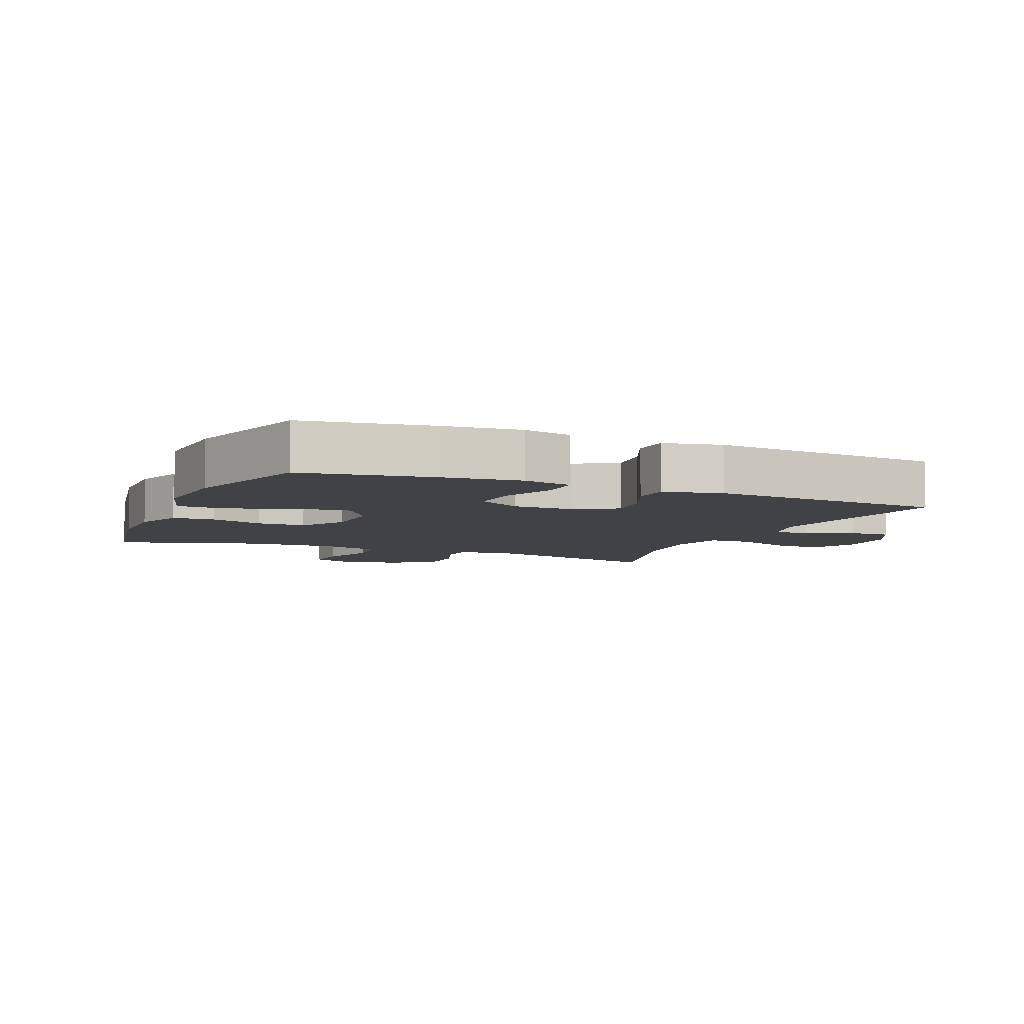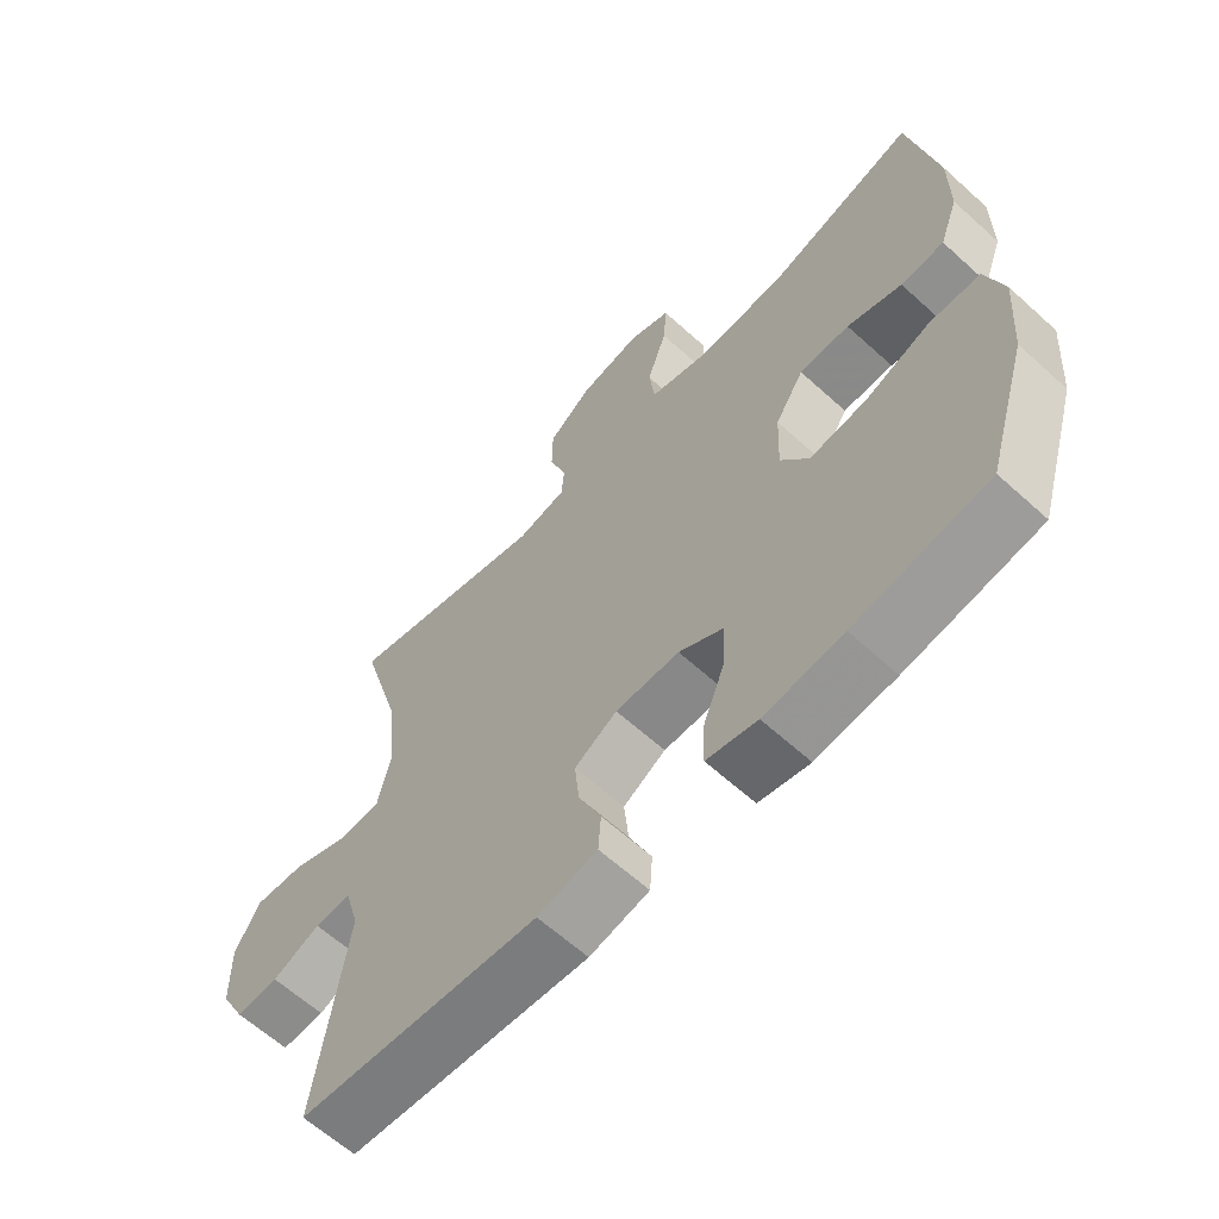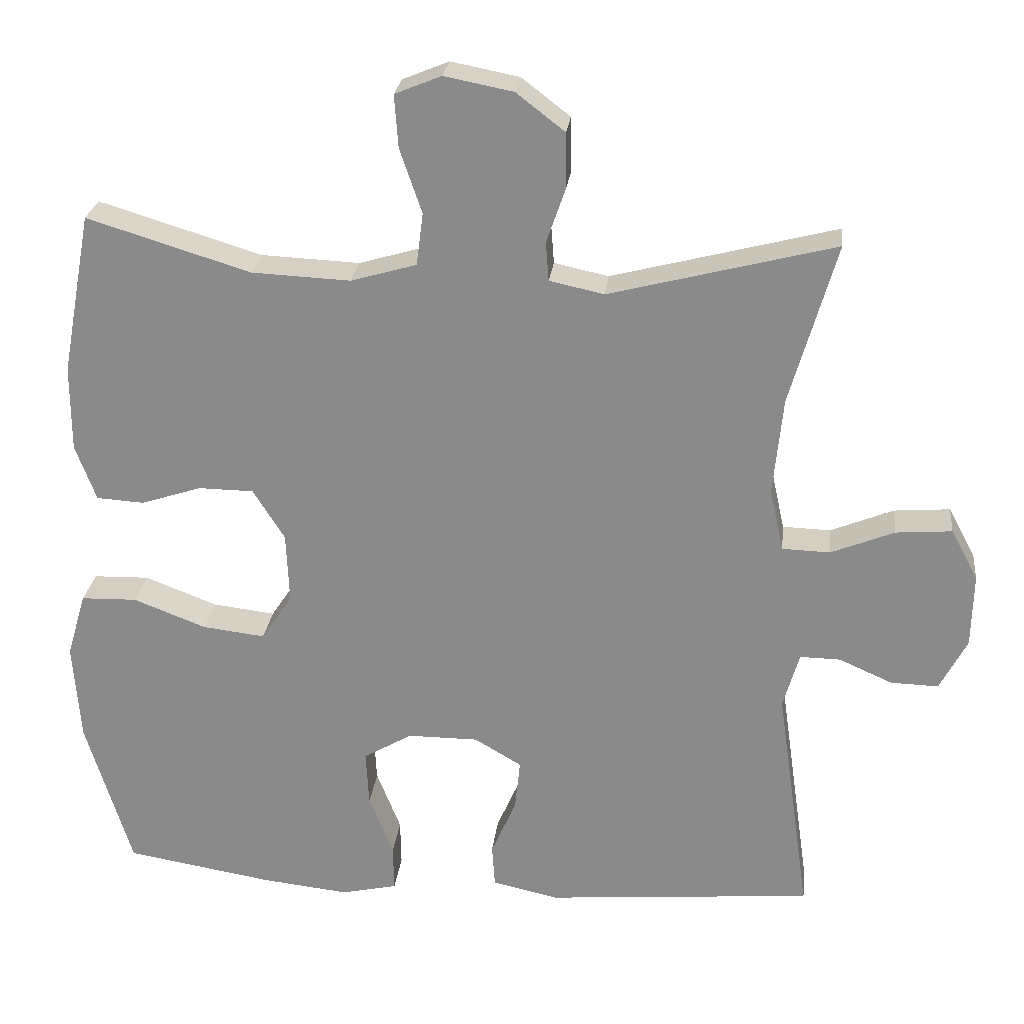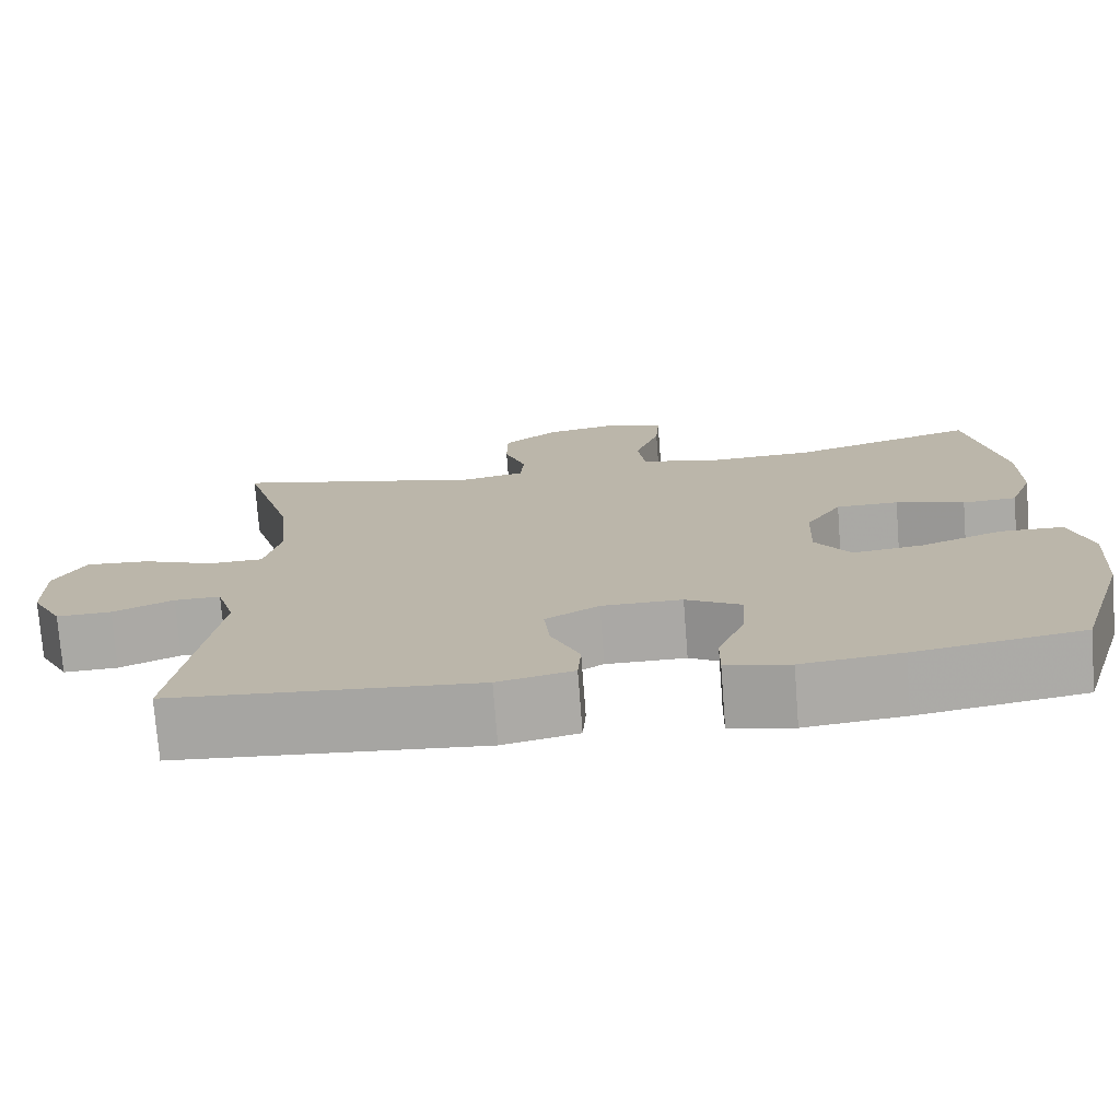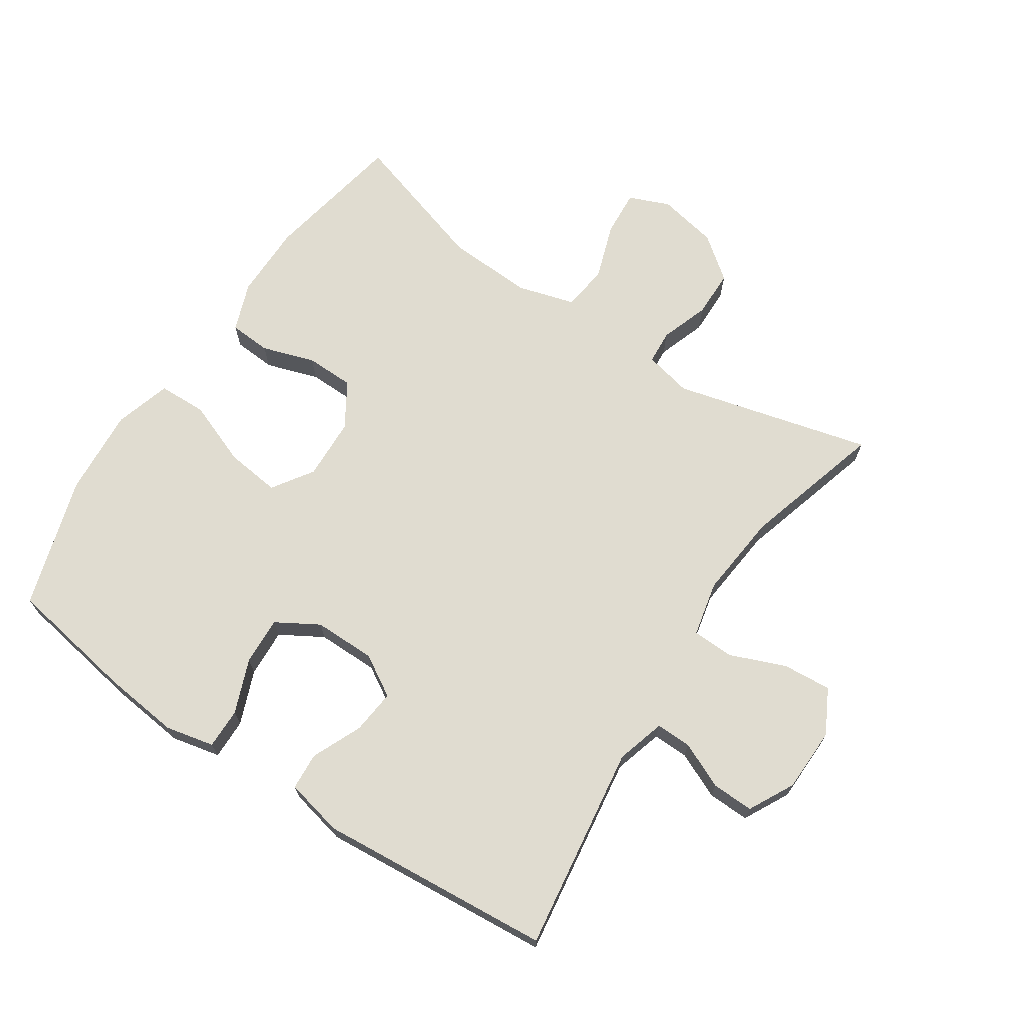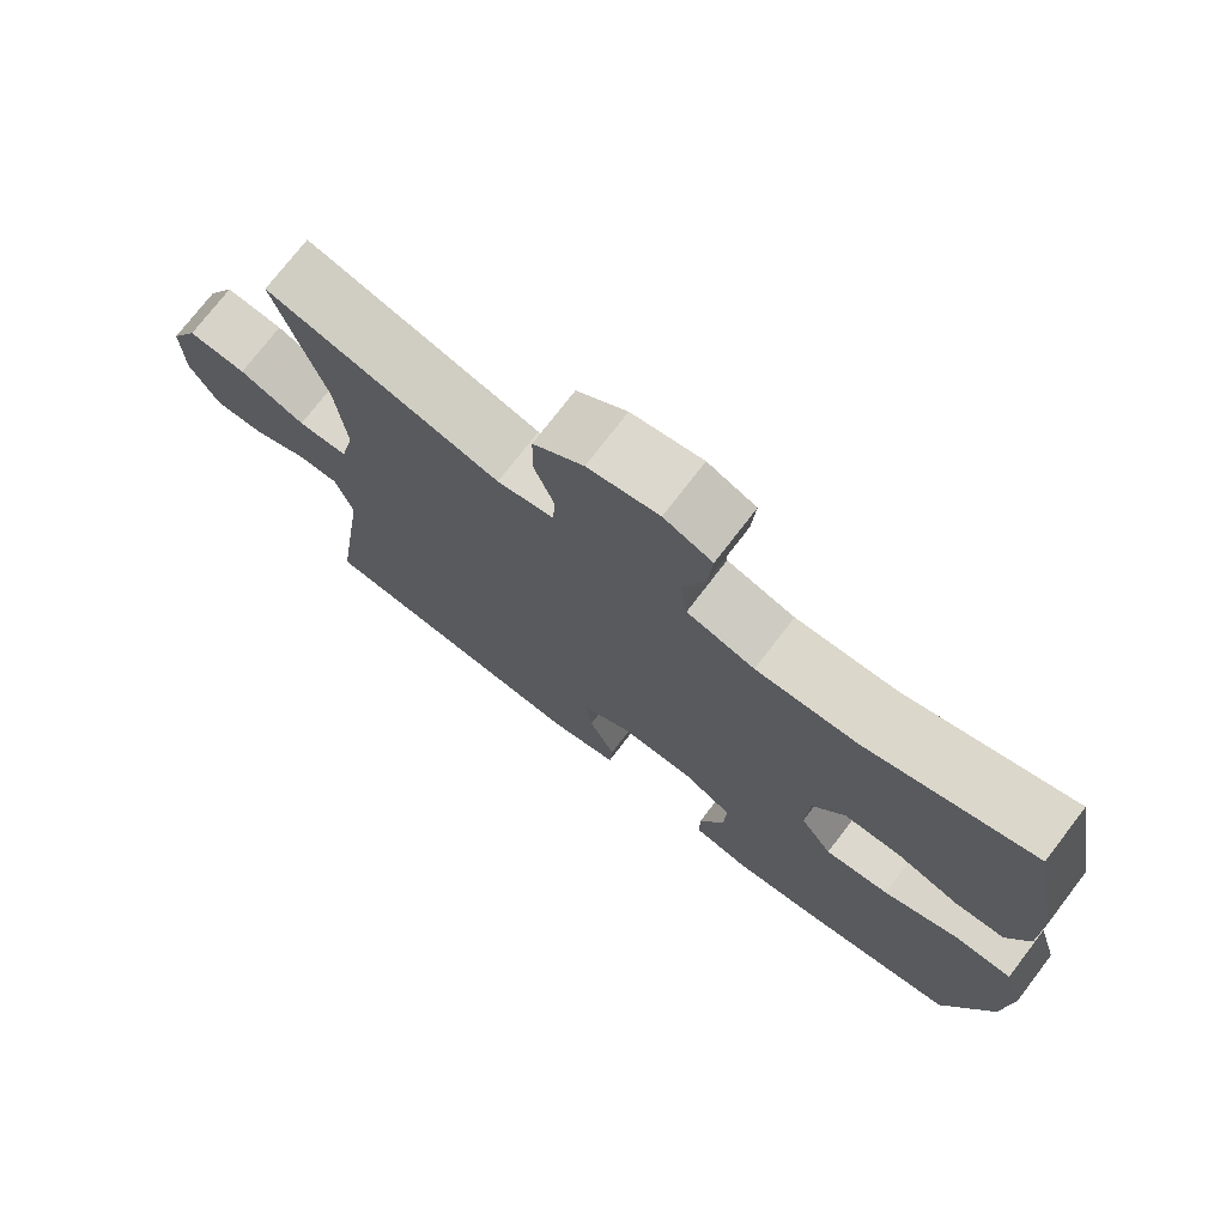
<metadata>
{"format":"obj","ext":"obj","renderer":"f3d","projection":"perspective","resolution":1024,"background":"white","views":[{"elev":-6.6,"azim":156.9,"up":"+Y"},{"elev":-62.7,"azim":47.4,"up":"+Z"},{"elev":25.4,"azim":-173.5,"up":"+Z"},{"elev":-75.1,"azim":4.4,"up":"+Z"},{"elev":69.6,"azim":-146.3,"up":"+Y"},{"elev":74.4,"azim":37.5,"up":"+Z"}]}
</metadata>
<code>
v -0.5 0.07 0.5
v -0.194 0.07 0.421
v -0.12 0.07 0.437
v -0.116 0.07 0.49
v -0.142 0.07 0.565
v -0.141 0.07 0.639
v -0.075 0.07 0.69
v 0.018 0.07 0.708
v 0.081 0.07 0.682
v 0.076 0.07 0.611
v 0.046 0.07 0.523
v 0.055 0.07 0.452
v 0.144 0.07 0.426
v 0.278 0.07 0.432
v 0.5 0.07 0.5
v 0.541 0.07 0.28
v 0.541 0.07 0.164
v 0.513 0.07 0.088
v 0.448 0.07 0.084
v 0.366 0.07 0.111
v 0.291 0.07 0.11
v 0.248 0.07 0.041
v 0.244 0.07 -0.055
v 0.286 0.07 -0.118
v 0.371 0.07 -0.108
v 0.47 0.07 -0.07
v 0.546 0.07 -0.072
v 0.572 0.07 -0.16
v 0.562 0.07 -0.296
v 0.5 0.07 -0.5
v 0.3 0.07 -0.533
v 0.181 0.07 -0.546
v 0.105 0.07 -0.529
v 0.106 0.07 -0.466
v 0.139 0.07 -0.382
v 0.143 0.07 -0.307
v 0.077 0.07 -0.268
v -0.019 0.07 -0.268
v -0.083 0.07 -0.306
v -0.076 0.07 -0.375
v -0.042 0.07 -0.453
v -0.046 0.07 -0.511
v -0.136 0.07 -0.531
v -0.5 0.07 -0.5
v -0.454 0.07 -0.18
v -0.476 0.07 -0.104
v -0.531 0.07 -0.105
v -0.603 0.07 -0.137
v -0.668 0.07 -0.139
v -0.705 0.07 -0.068
v -0.707 0.07 0.032
v -0.67 0.07 0.101
v -0.594 0.07 0.095
v -0.508 0.07 0.06
v -0.443 0.07 0.062
v -0.424 0.07 0.148
v -0.437 0.07 0.28
v -0.5 0 0.5
v -0.194 0 0.421
v -0.12 0 0.437
v -0.116 0 0.49
v -0.142 0 0.565
v -0.141 0 0.639
v -0.075 0 0.69
v 0.018 0 0.708
v 0.081 0 0.682
v 0.076 0 0.611
v 0.046 0 0.523
v 0.055 0 0.452
v 0.144 0 0.426
v 0.278 0 0.432
v 0.5 0 0.5
v 0.541 0 0.28
v 0.541 0 0.164
v 0.513 0 0.088
v 0.448 0 0.084
v 0.366 0 0.111
v 0.291 0 0.11
v 0.248 0 0.041
v 0.244 0 -0.055
v 0.286 0 -0.118
v 0.371 0 -0.108
v 0.47 0 -0.07
v 0.546 0 -0.072
v 0.572 0 -0.16
v 0.562 0 -0.296
v 0.5 0 -0.5
v 0.3 0 -0.533
v 0.181 0 -0.546
v 0.105 0 -0.529
v 0.106 0 -0.466
v 0.139 0 -0.382
v 0.143 0 -0.307
v 0.077 0 -0.268
v -0.019 0 -0.268
v -0.083 0 -0.306
v -0.076 0 -0.375
v -0.042 0 -0.453
v -0.046 0 -0.511
v -0.136 0 -0.531
v -0.5 0 -0.5
v -0.454 0 -0.18
v -0.476 0 -0.104
v -0.531 0 -0.105
v -0.603 0 -0.137
v -0.668 0 -0.139
v -0.705 0 -0.068
v -0.707 0 0.032
v -0.67 0 0.101
v -0.594 0 0.095
v -0.508 0 0.06
v -0.443 0 0.062
v -0.424 0 0.148
v -0.437 0 0.28
f 52 53 54
f 51 52 54
f 50 51 54
f 49 50 54
f 48 49 54
f 47 48 54
f 46 47 54 55
f 45 46 55 56
f 43 44 45
f 42 43 45
f 41 42 45
f 40 41 45
f 39 40 45 56
f 33 34 35
f 32 33 35
f 31 32 35
f 30 31 35
f 29 30 35
f 28 29 35
f 27 28 35
f 26 27 35
f 25 26 35
f 24 25 35 36
f 23 24 36 37
f 18 19 20
f 17 18 20
f 16 17 20
f 15 16 20
f 14 15 20
f 13 14 20 21
f 12 13 21 22
f 9 10 11
f 8 9 11
f 7 8 11
f 6 7 11
f 5 6 11
f 4 5 11
f 3 4 11 12
f 23 37 38
f 22 23 38
f 12 22 38
f 3 12 38
f 2 3 38
f 2 38 39
f 1 2 39
f 57 1 39
f 39 56 57
f 111 110 109
f 111 109 108
f 111 108 107
f 111 107 106
f 111 106 105
f 111 105 104
f 112 111 104 103
f 113 112 103 102
f 102 101 100
f 102 100 99
f 102 99 98
f 102 98 97
f 113 102 97 96
f 92 91 90
f 92 90 89
f 92 89 88
f 92 88 87
f 92 87 86
f 92 86 85
f 92 85 84
f 92 84 83
f 92 83 82
f 93 92 82 81
f 94 93 81 80
f 77 76 75
f 77 75 74
f 77 74 73
f 77 73 72
f 77 72 71
f 78 77 71 70
f 79 78 70 69
f 68 67 66
f 68 66 65
f 68 65 64
f 68 64 63
f 68 63 62
f 68 62 61
f 69 68 61 60
f 95 94 80
f 95 80 79
f 95 79 69
f 95 69 60
f 95 60 59
f 96 95 59
f 96 59 58
f 96 58 114
f 114 113 96
f 1 58 59 2
f 2 59 60 3
f 3 60 61 4
f 4 61 62 5
f 5 62 63 6
f 6 63 64 7
f 7 64 65 8
f 8 65 66 9
f 9 66 67 10
f 10 67 68 11
f 11 68 69 12
f 12 69 70 13
f 13 70 71 14
f 14 71 72 15
f 15 72 73 16
f 16 73 74 17
f 17 74 75 18
f 18 75 76 19
f 19 76 77 20
f 20 77 78 21
f 21 78 79 22
f 22 79 80 23
f 23 80 81 24
f 24 81 82 25
f 25 82 83 26
f 26 83 84 27
f 27 84 85 28
f 28 85 86 29
f 29 86 87 30
f 30 87 88 31
f 31 88 89 32
f 32 89 90 33
f 33 90 91 34
f 34 91 92 35
f 35 92 93 36
f 36 93 94 37
f 37 94 95 38
f 38 95 96 39
f 39 96 97 40
f 40 97 98 41
f 41 98 99 42
f 42 99 100 43
f 43 100 101 44
f 44 101 102 45
f 45 102 103 46
f 46 103 104 47
f 47 104 105 48
f 48 105 106 49
f 49 106 107 50
f 50 107 108 51
f 51 108 109 52
f 52 109 110 53
f 53 110 111 54
f 54 111 112 55
f 55 112 113 56
f 56 113 114 57
f 57 114 58 1

</code>
